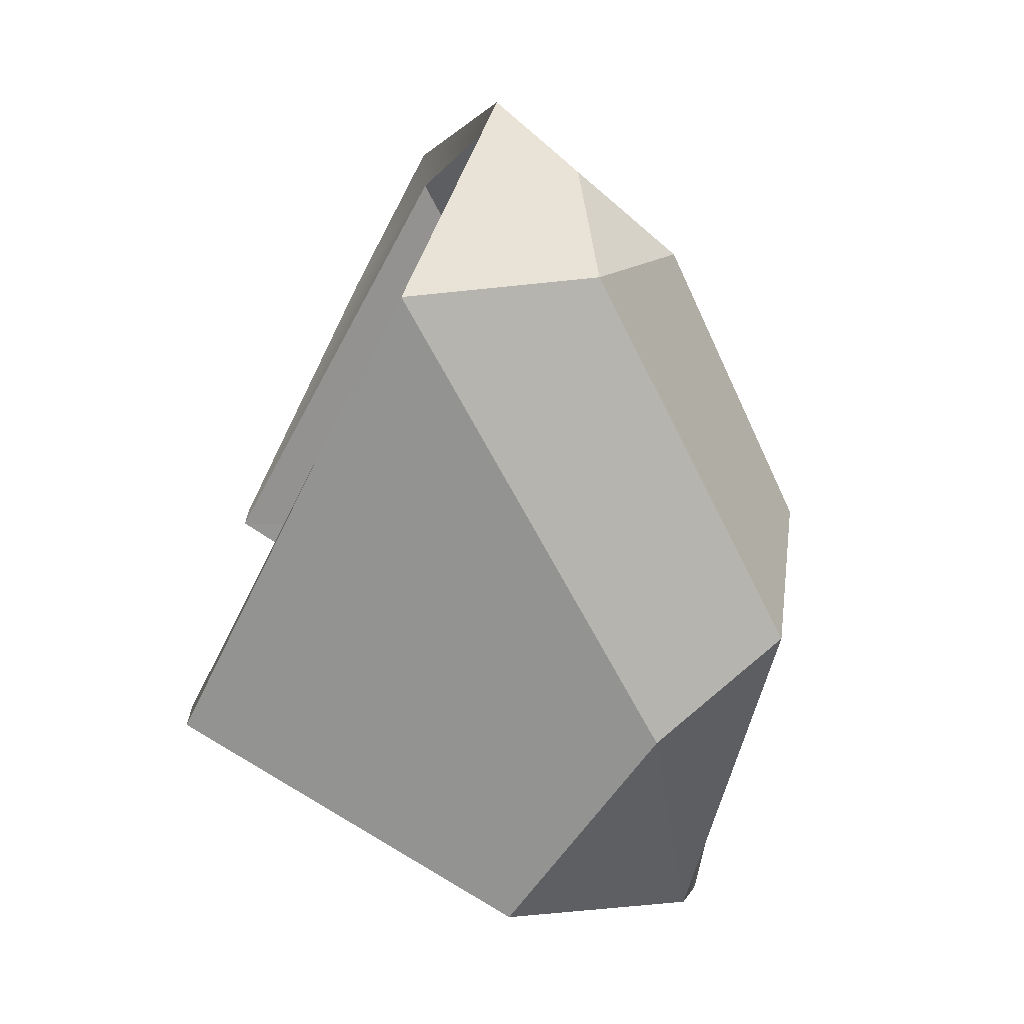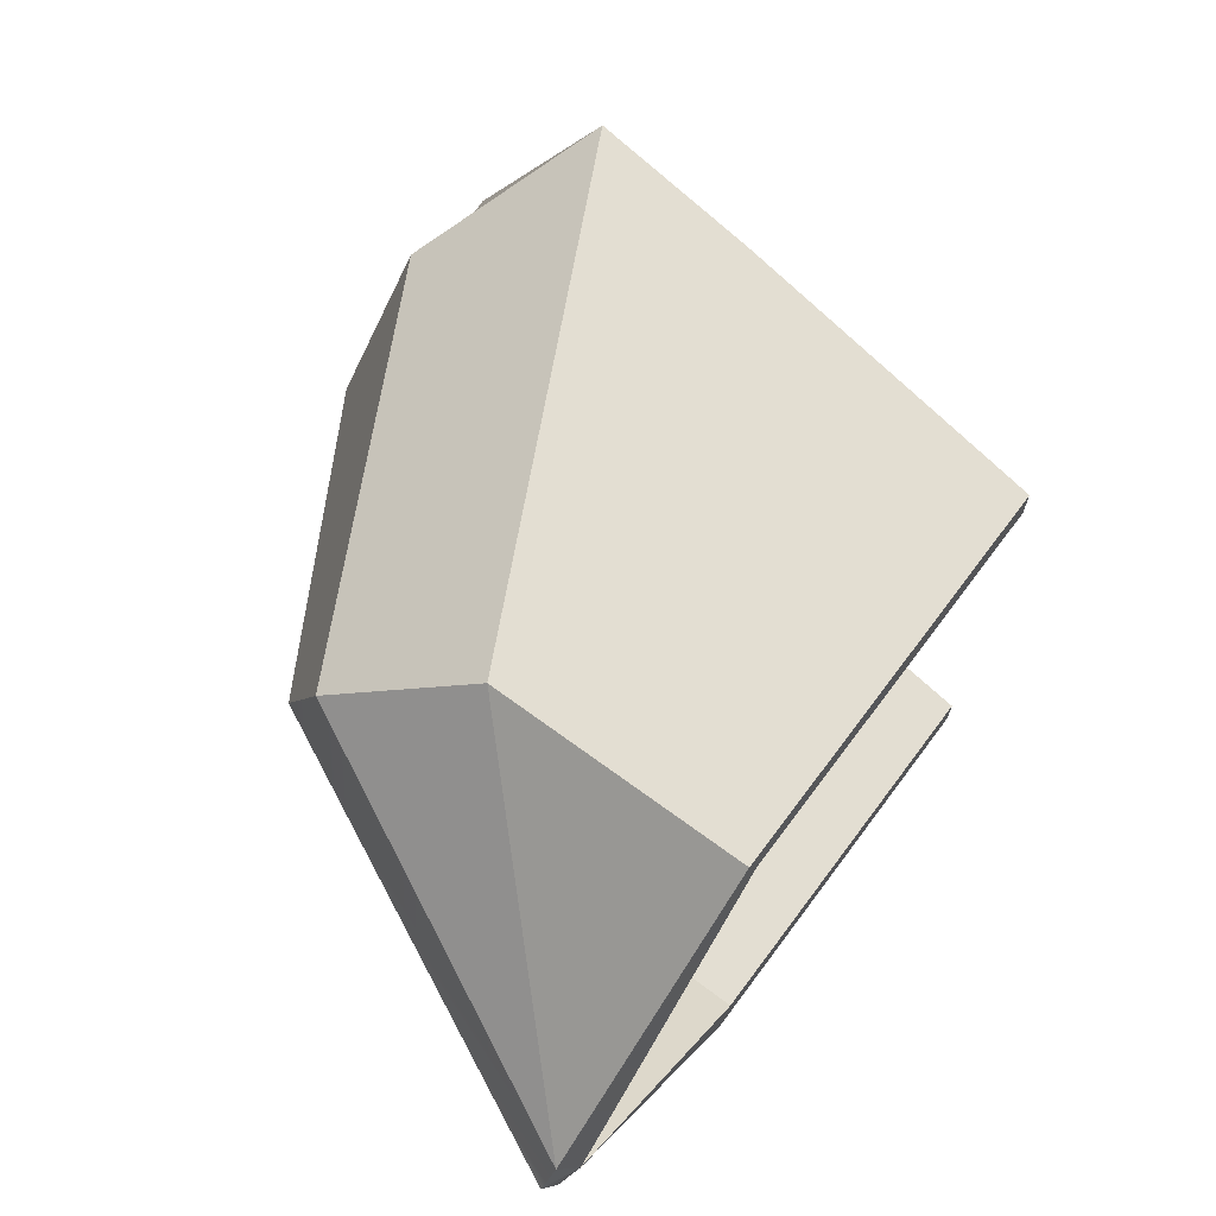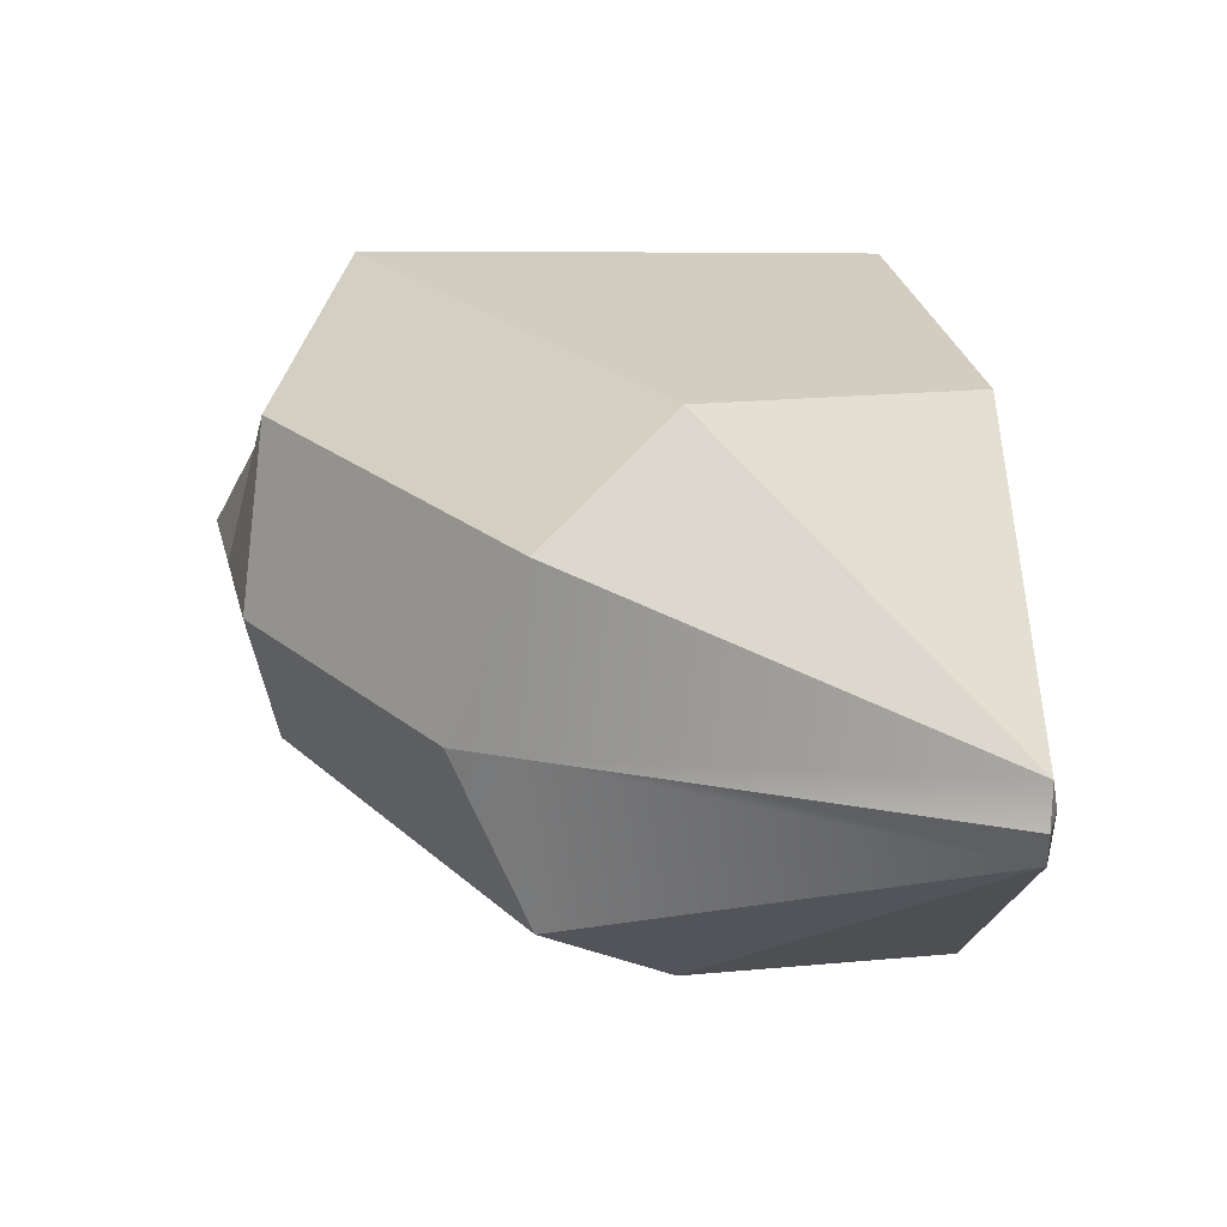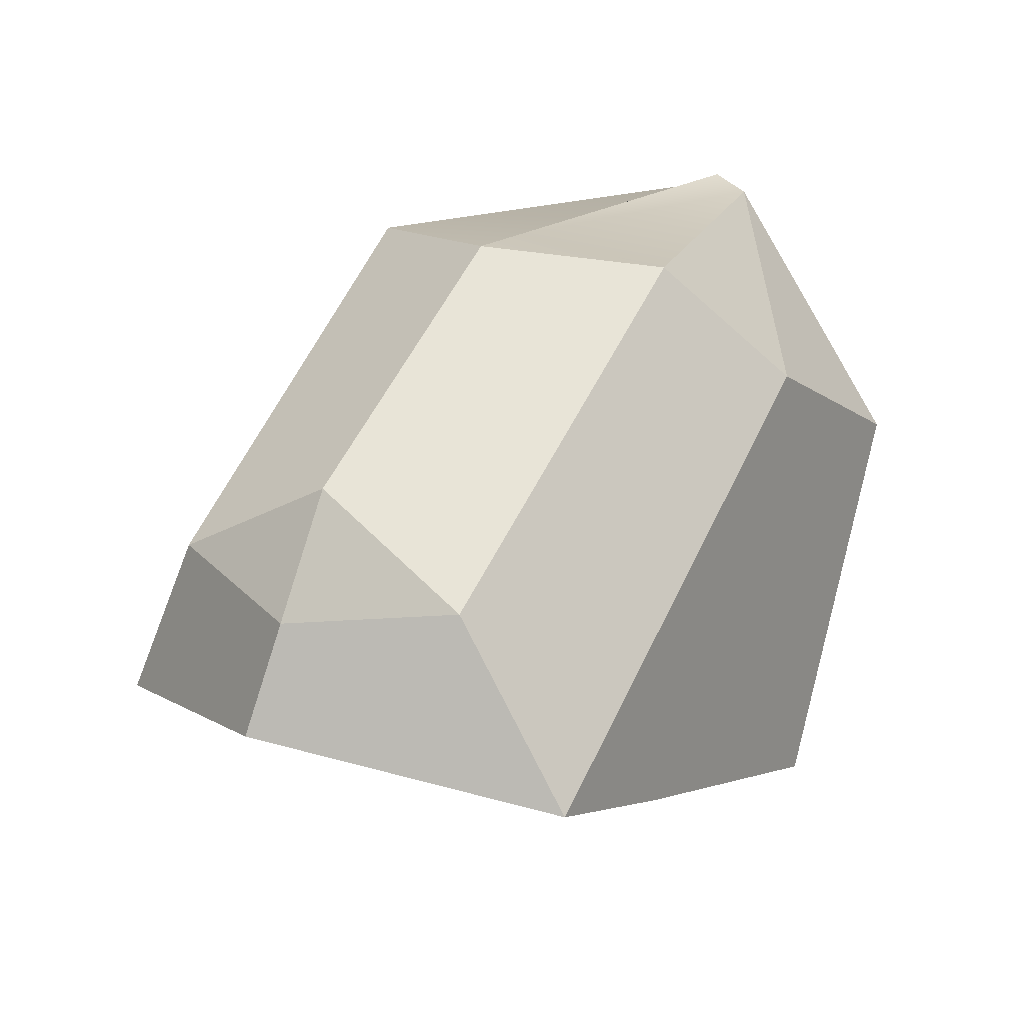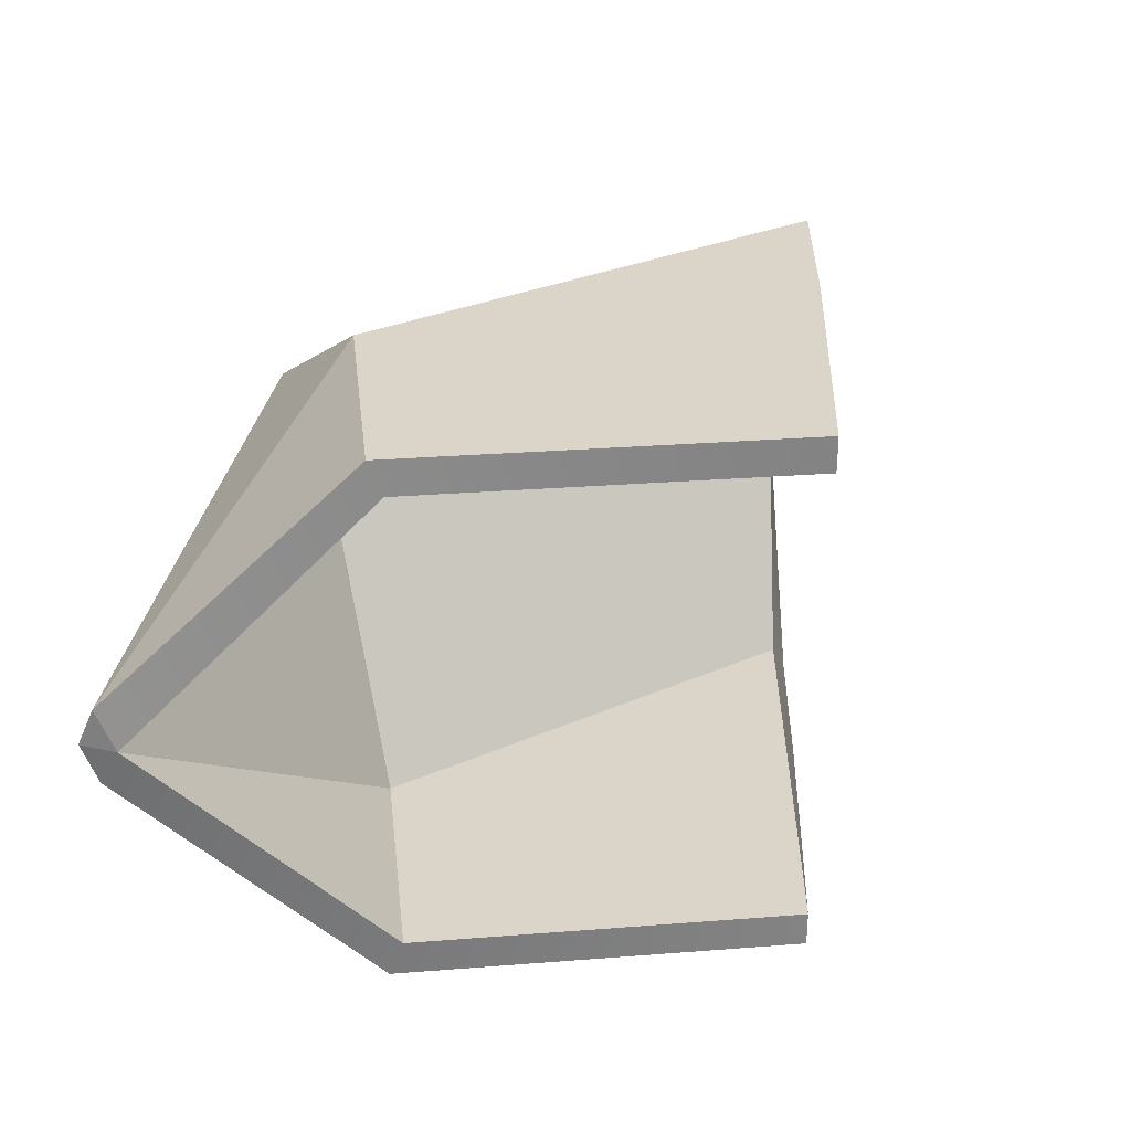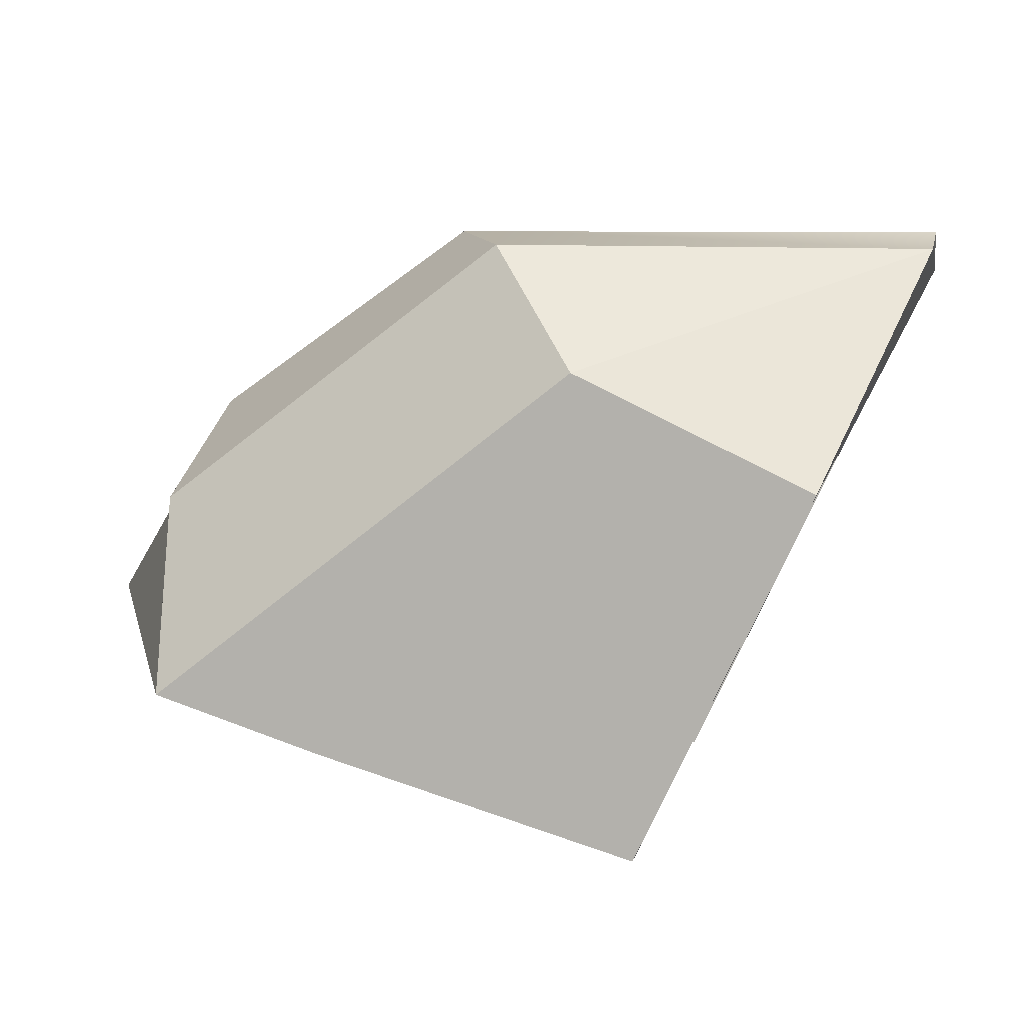
<metadata>
{"format":"obj","ext":"obj","renderer":"f3d","projection":"perspective","resolution":1024,"background":"white","views":[{"elev":-66.6,"azim":79.9,"up":"+Z"},{"elev":67.6,"azim":-118.0,"up":"+Z"},{"elev":24.3,"azim":-162.9,"up":"+Z"},{"elev":19.3,"azim":124.0,"up":"+Y"},{"elev":29.4,"azim":-71.3,"up":"+Z"},{"elev":7.3,"azim":-168.4,"up":"+Y"}]}
</metadata>
<code>
g GemPiece_01
v -0.1095 0.2322 -0.157
v 0.04363 0.3041 -0.157
v -1.851e-08 5.222e-08 -0.157
v 0.04363 0.3041 -0.157
v 0.3051 0.1005 -0.157
v -1.851e-08 5.222e-08 -0.157
v -0.1805 0.377 -8.345e-07
v 0.1415 0.38 -7.451e-07
v 0.04363 0.3041 -0.157
v -0.1805 0.377 -8.345e-07
v 0.04363 0.3041 -0.157
v -0.1095 0.2322 -0.157
v -0.1095 0.2322 0.157
v 7.563e-09 5.222e-08 0.157
v 0.04131 0.3011 0.1595
v 0.04131 0.3011 0.1595
v 7.563e-09 5.222e-08 0.157
v 0.3051 0.1005 0.157
v -0.1805 0.377 -8.345e-07
v 0.04131 0.3011 0.1595
v 0.1415 0.38 -7.451e-07
v -0.1805 0.377 -8.345e-07
v -0.1095 0.2322 0.157
v 0.04131 0.3011 0.1595
v 0.1031 0.3945 -0.116
v 0.1514 0.4036 -1.073e-06
v 0.1066 0.4035 -1.073e-06
v -0.1135 0.2407 -0.1805
v 1.121e-10 5.222e-08 -0.1805
v 0.04167 0.3145 -0.1805
v 0.04167 0.3145 -0.1805
v 1.121e-10 5.222e-08 -0.1805
v 0.2105 0.06037 -0.1805
v 0.3747 0.202 -1.073e-06
v 0.3288 0.279 -1.073e-06
v 0.3359 0.2203 -0.111
v 0.3225 0.09567 -0.1805
v 0.04167 0.3145 -0.1805
v 0.2105 0.06037 -0.1805
v -0.1805 0.4026 -1.073e-06
v -0.1791 0.3915 -0.02559
v 0.1066 0.4035 -1.073e-06
v -0.1791 0.3915 -0.02559
v 0.1031 0.3945 -0.116
v 0.1066 0.4035 -1.073e-06
v -0.1791 0.3915 -0.02559
v 0.04167 0.3145 -0.1805
v 0.1031 0.3945 -0.116
v -0.1791 0.3915 -0.02559
v -0.1135 0.2407 -0.1805
v 0.04167 0.3145 -0.1805
v 0.1031 0.3945 0.116
v 0.1066 0.4035 -1.073e-06
v 0.1514 0.4036 -1.073e-06
v -0.1135 0.2407 0.1805
v 0.04167 0.3145 0.1805
v 1.121e-10 5.222e-08 0.1805
v 0.04167 0.3145 0.1805
v 0.2105 0.06037 0.1805
v 1.121e-10 5.222e-08 0.1805
v 0.3747 0.202 -1.073e-06
v 0.3359 0.2203 0.111
v 0.3288 0.279 -1.073e-06
v 0.3225 0.09567 0.1805
v 0.2105 0.06037 0.1805
v 0.04167 0.3145 0.1805
v -0.1805 0.4026 -1.073e-06
v 0.1066 0.4035 -1.073e-06
v -0.1791 0.3915 0.02559
v -0.1791 0.3915 0.02559
v 0.1066 0.4035 -1.073e-06
v 0.1031 0.3945 0.116
v -0.1791 0.3915 0.02559
v 0.1031 0.3945 0.116
v 0.04167 0.3145 0.1805
v -0.1791 0.3915 0.02559
v 0.04167 0.3145 0.1805
v -0.1135 0.2407 0.1805
v 0.3225 0.09567 -0.1805
v 0.2105 0.06037 -0.1805
v 0.3051 0.1005 -0.157
v -0.1791 0.3915 -0.02559
v -0.1805 0.4026 -1.073e-06
v -0.1805 0.377 -8.345e-07
v 0.2105 0.06037 0.1805
v 0.3225 0.09567 0.1805
v 0.3051 0.1005 0.157
v -0.1805 0.4026 -1.073e-06
v -0.1791 0.3915 0.02559
v -0.1805 0.377 -8.345e-07
v 0.1415 0.38 -7.451e-07
v 0.3879 0.1311 -1.013e-06
v 0.3051 0.1005 -0.157
v 0.04363 0.3041 -0.157
v 0.1415 0.38 -7.451e-07
v 0.04131 0.3011 0.1595
v 0.3051 0.1005 0.157
v 0.3879 0.1311 -1.013e-06
v 0.3225 0.09567 -0.1805
v 0.4125 0.1385 -1.073e-06
v 0.3747 0.202 -1.073e-06
v 0.3359 0.2203 -0.111
v 0.3288 0.279 -1.073e-06
v 0.1514 0.4036 -1.073e-06
v 0.1031 0.3945 -0.116
v 0.3359 0.2203 -0.111
v 0.1031 0.3945 -0.116
v 0.04167 0.3145 -0.1805
v 0.3225 0.09567 -0.1805
v 0.3359 0.2203 -0.111
v 0.3225 0.09567 0.1805
v 0.3359 0.2203 0.111
v 0.3747 0.202 -1.073e-06
v 0.4125 0.1385 -1.073e-06
v 0.3288 0.279 -1.073e-06
v 0.3359 0.2203 0.111
v 0.1031 0.3945 0.116
v 0.1514 0.4036 -1.073e-06
v 0.1031 0.3945 0.116
v 0.3359 0.2203 0.111
v 0.3225 0.09567 0.1805
v 0.04167 0.3145 0.1805
v -0.04487 0.1663 -0.1835
v 0.02837 0.1873 -0.1835
v -0.01432 0.198 -0.1835
v -0.002191 0.1557 -0.1835
v 0.009934 0.1134 -0.1835
v -0.03275 0.124 -0.1835
v 0.04049 0.1451 -0.1835
v 0.0912 0.05133 -0.1835
v 0.08074 0.1052 -0.1835
v 0.07044 0.07522 -0.1835
v 0.1015 0.08126 -0.1835
v 0.1326 0.0873 -0.1835
v 0.1223 0.05737 -0.1835
v 0.1118 0.1112 -0.1835
v 0.4125 0.1385 -1.073e-06
v 0.3225 0.09567 -0.1805
v 0.3051 0.1005 -0.157
v 0.3879 0.1311 -1.013e-06
v 1.121e-10 5.222e-08 -0.1805
v -0.1135 0.2407 -0.1805
v -0.1095 0.2322 -0.157
v -1.851e-08 5.222e-08 -0.157
v 0.2105 0.06037 -0.1805
v 1.121e-10 5.222e-08 -0.1805
v -1.851e-08 5.222e-08 -0.157
v 0.3051 0.1005 -0.157
v -0.1135 0.2407 -0.1805
v -0.1791 0.3915 -0.02559
v -0.1805 0.377 -8.345e-07
v -0.1095 0.2322 -0.157
v 0.3225 0.09567 0.1805
v 0.4125 0.1385 -1.073e-06
v 0.3879 0.1311 -1.013e-06
v 0.3051 0.1005 0.157
v -0.1135 0.2407 0.1805
v 1.121e-10 5.222e-08 0.1805
v 7.563e-09 5.222e-08 0.157
v -0.1095 0.2322 0.157
v 1.121e-10 5.222e-08 0.1805
v 0.2105 0.06037 0.1805
v 0.3051 0.1005 0.157
v 7.563e-09 5.222e-08 0.157
v -0.1791 0.3915 0.02559
v -0.1135 0.2407 0.1805
v -0.1095 0.2322 0.157
v -0.1805 0.377 -8.345e-07
g GemPiece_01_0
f 3 2 1
f 6 5 4
f 9 8 7
f 12 11 10
f 15 14 13
f 18 17 16
f 21 20 19
f 24 23 22
f 27 26 25
f 30 29 28
f 33 32 31
f 36 35 34
f 39 38 37
f 42 41 40
f 45 44 43
f 48 47 46
f 51 50 49
f 54 53 52
f 57 56 55
f 60 59 58
f 63 62 61
f 66 65 64
f 69 68 67
f 72 71 70
f 75 74 73
f 78 77 76
f 81 80 79
f 84 83 82
f 87 86 85
f 90 89 88
f 93 92 91
f 94 93 91
f 97 96 95
f 98 97 95
f 101 100 99
f 102 101 99
f 105 104 103
f 106 105 103
f 109 108 107
f 110 109 107
f 113 112 111
f 114 113 111
f 117 116 115
f 118 117 115
f 121 120 119
f 122 121 119
f 125 124 123
f 124 126 123
f 123 126 127
f 127 126 124
f 128 123 127
f 129 127 124
f 132 131 130
f 131 133 130
f 130 133 134
f 134 133 131
f 135 130 134
f 136 134 131
f 139 138 137
f 140 139 137
f 143 142 141
f 144 143 141
f 147 146 145
f 148 147 145
f 151 150 149
f 152 151 149
f 155 154 153
f 156 155 153
f 159 158 157
f 160 159 157
f 163 162 161
f 164 163 161
f 167 166 165
f 168 167 165

</code>
